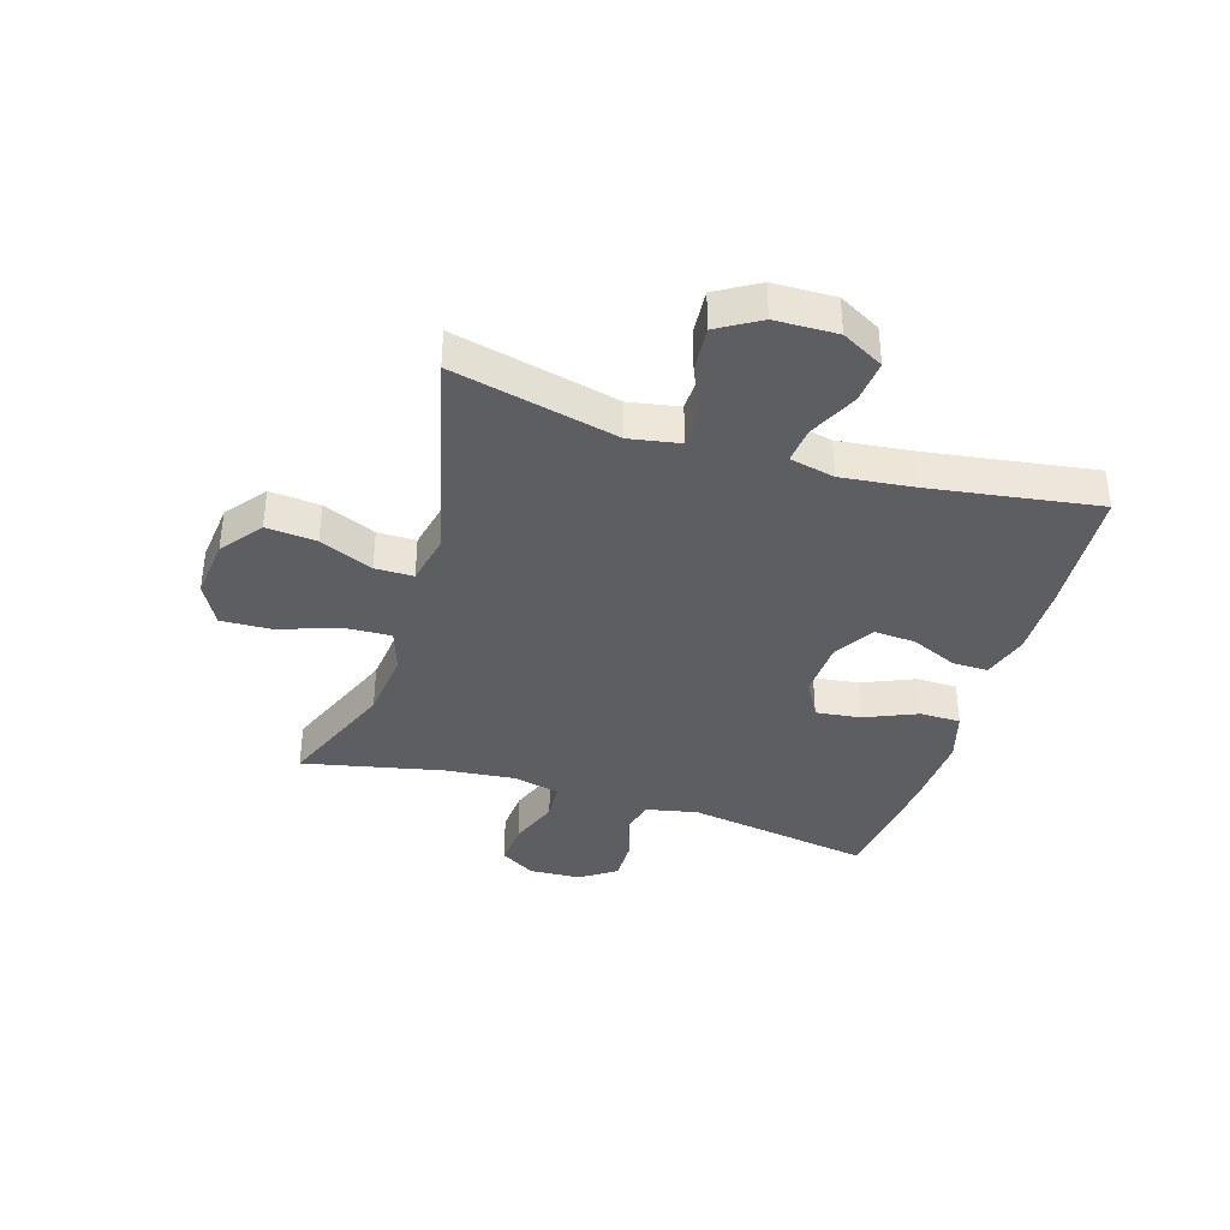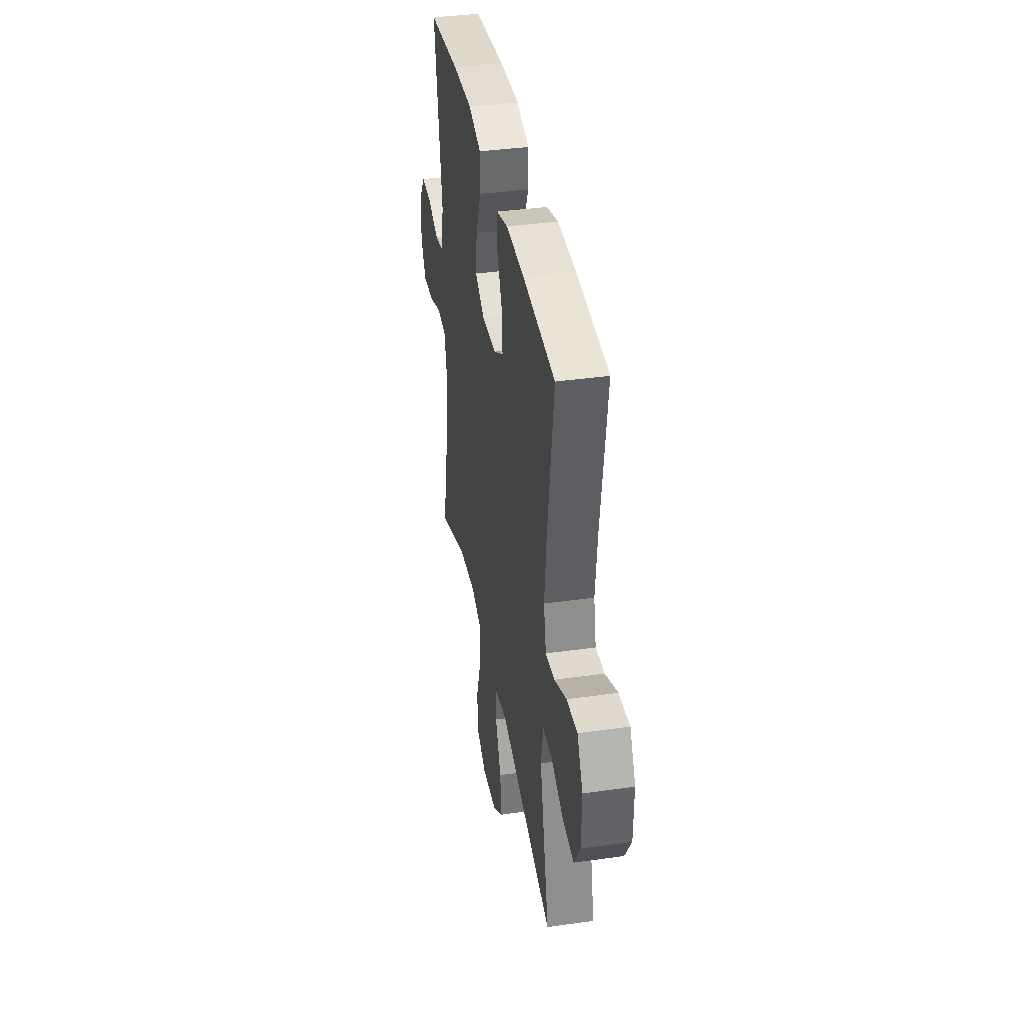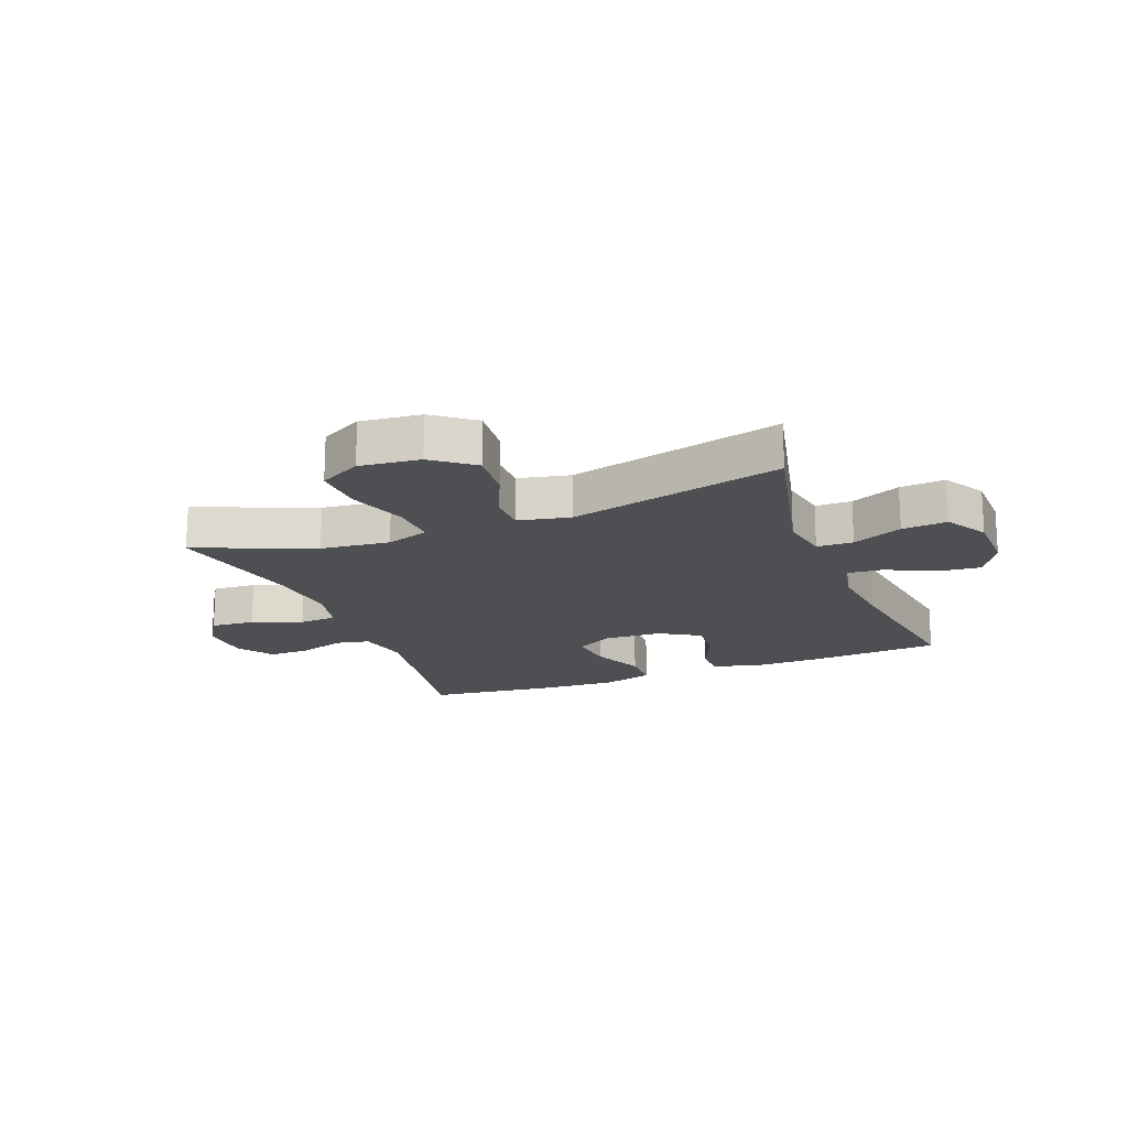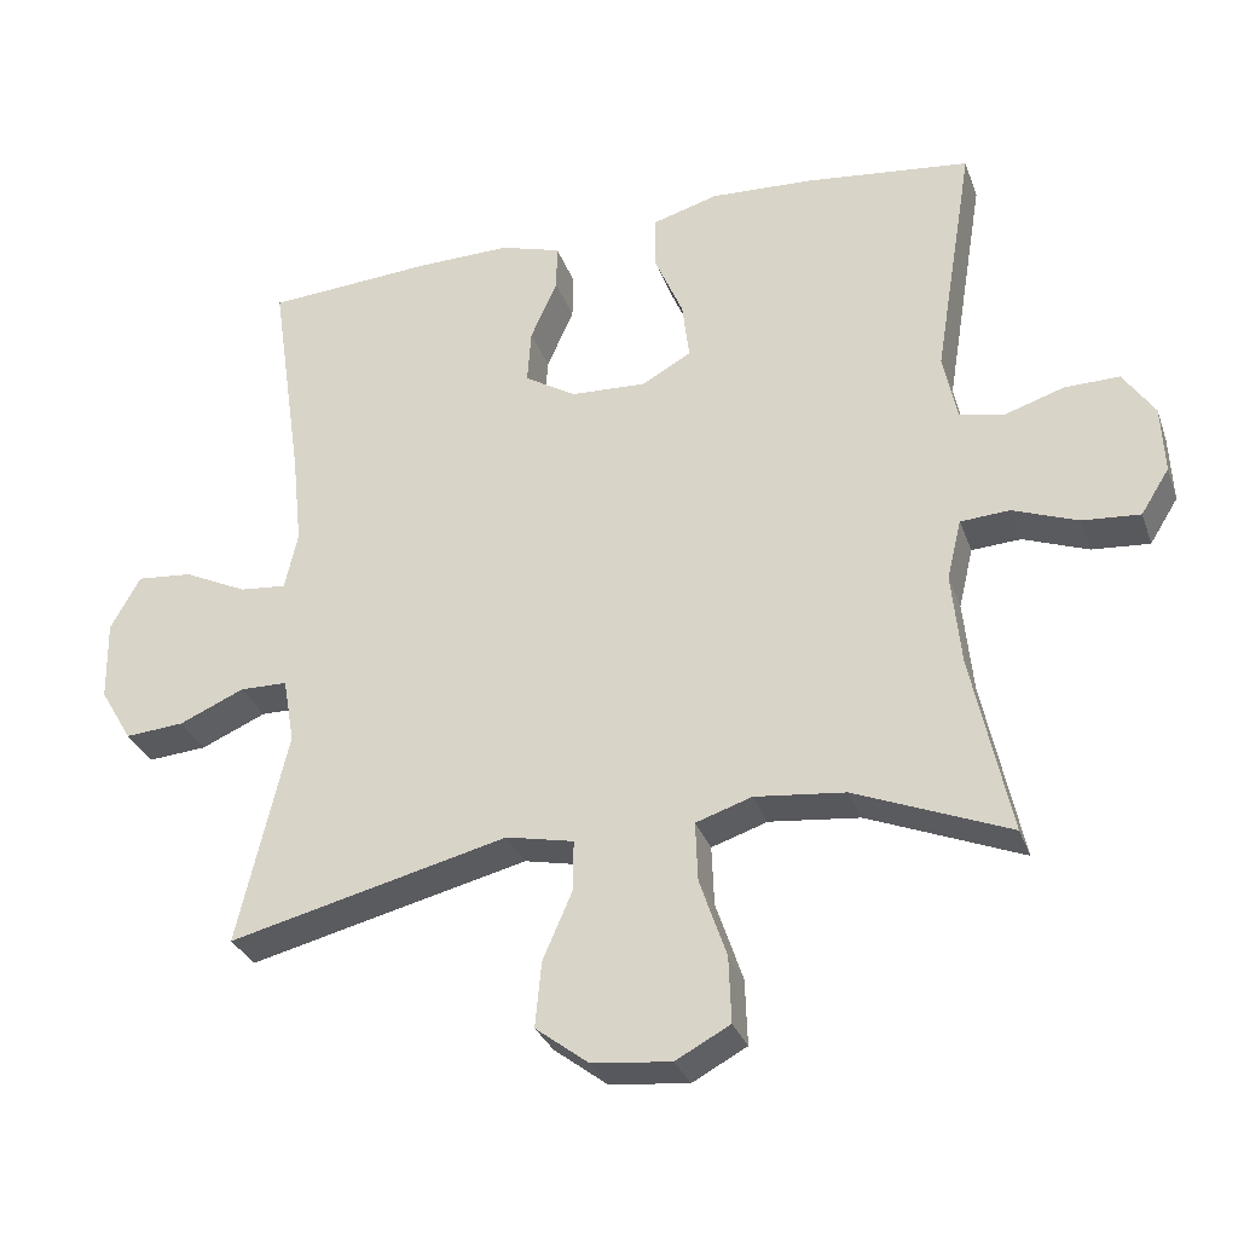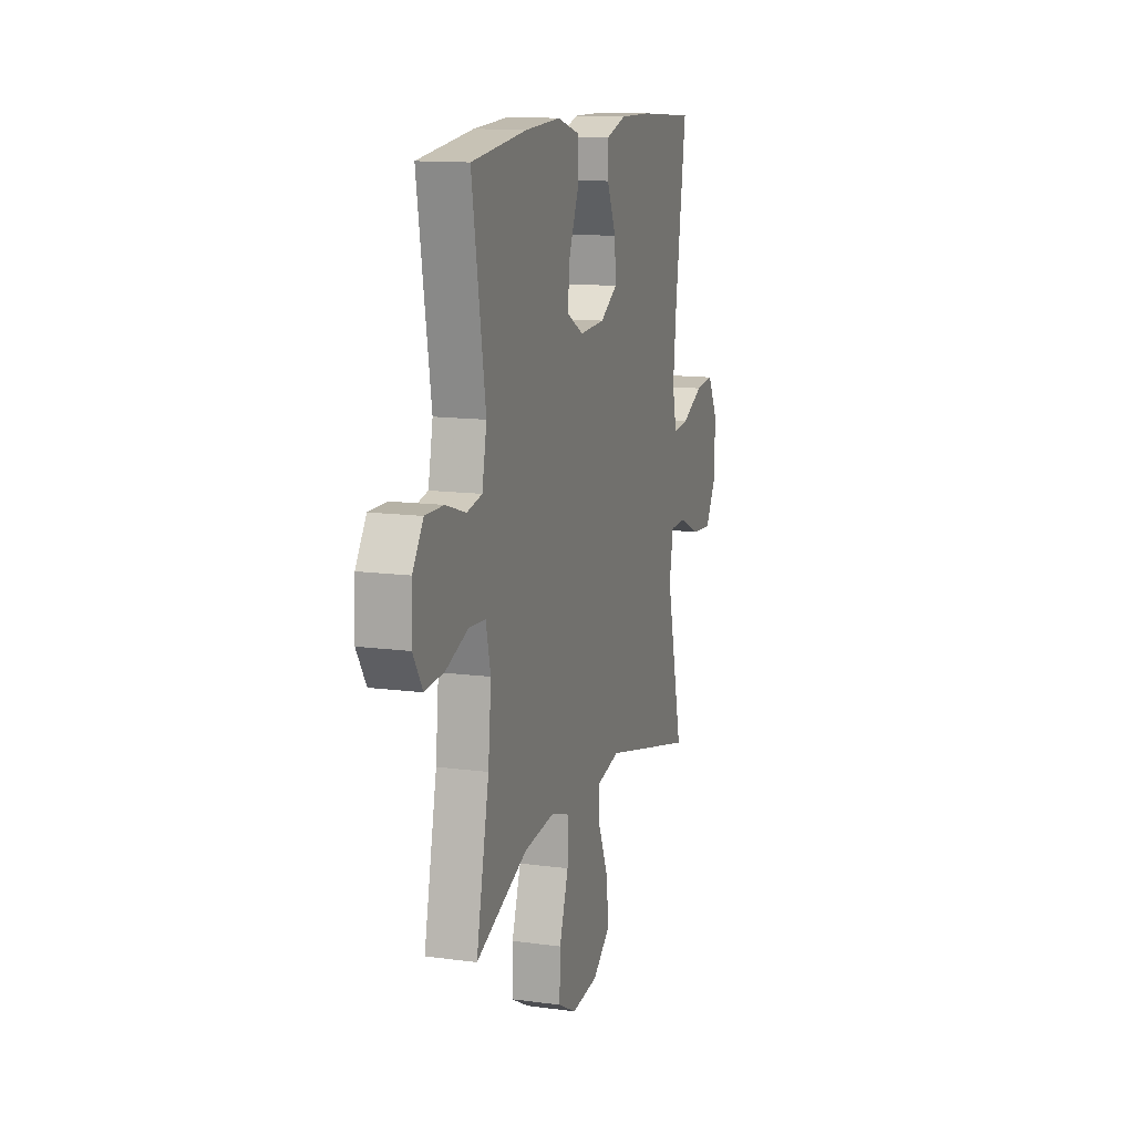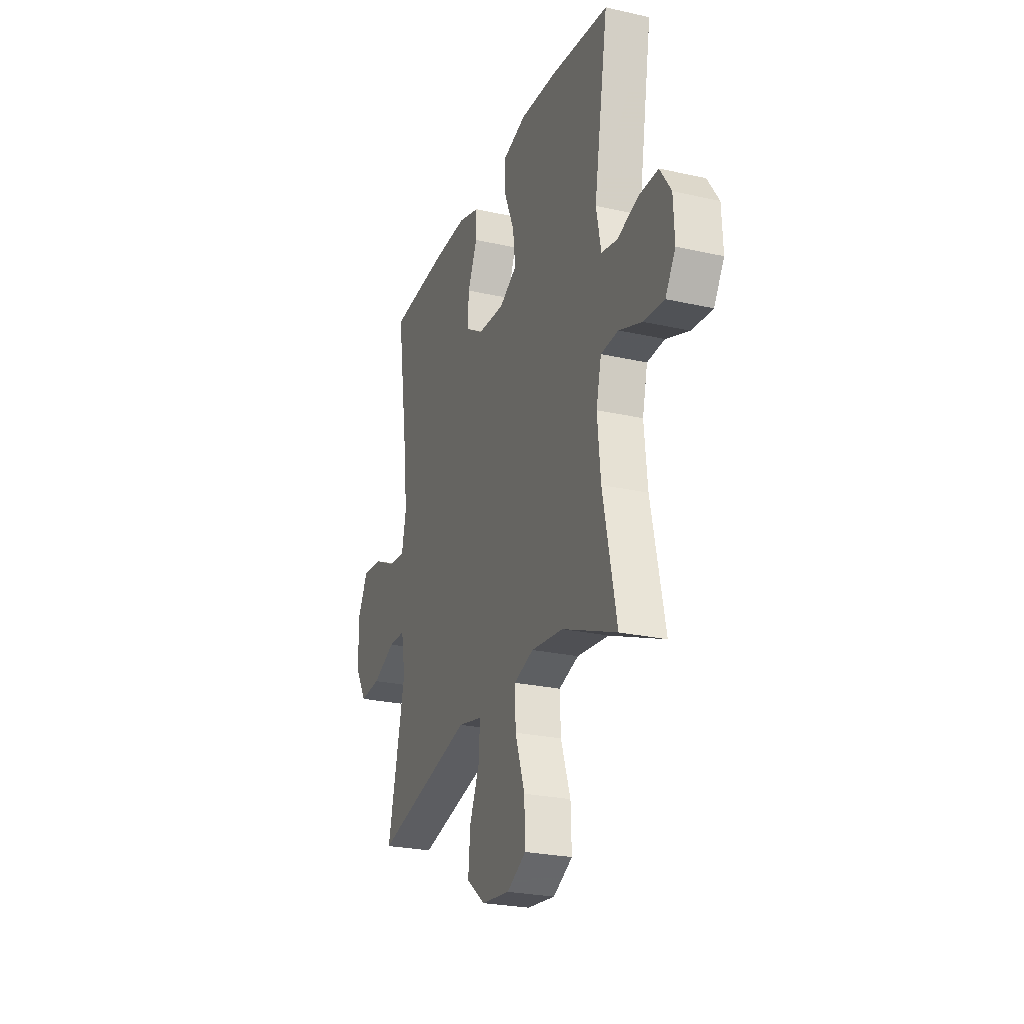
<metadata>
{"format":"obj","ext":"obj","renderer":"f3d","projection":"perspective","resolution":1024,"background":"white","views":[{"elev":-37.6,"azim":-107.0,"up":"+Y"},{"elev":38.4,"azim":-100.1,"up":"+Z"},{"elev":-18.2,"azim":-158.7,"up":"+Y"},{"elev":-31.0,"azim":17.9,"up":"+Z"},{"elev":13.0,"azim":107.1,"up":"+Z"},{"elev":-25.1,"azim":69.9,"up":"+Z"}]}
</metadata>
<code>
v 0.5 0.07 -0.5
v 0.299 0.07 -0.418
v 0.181 0.07 -0.405
v 0.108 0.07 -0.429
v 0.111 0.07 -0.507
v 0.146 0.07 -0.61
v 0.149 0.07 -0.696
v 0.078 0.07 -0.734
v -0.025 0.07 -0.723
v -0.094 0.07 -0.67
v -0.086 0.07 -0.585
v -0.047 0.07 -0.495
v -0.047 0.07 -0.43
v -0.135 0.07 -0.411
v -0.5 0.07 -0.5
v -0.435 0.07 -0.221
v -0.45 0.07 -0.136
v -0.512 0.07 -0.135
v -0.597 0.07 -0.172
v -0.674 0.07 -0.178
v -0.716 0.07 -0.107
v -0.718 0.07 -0.002
v -0.679 0.07 0.069
v -0.606 0.07 0.062
v -0.523 0.07 0.022
v -0.462 0.07 0.016
v -0.445 0.07 0.092
v -0.458 0.07 0.214
v -0.5 0.07 0.5
v -0.281 0.07 0.515
v -0.158 0.07 0.517
v -0.079 0.07 0.493
v -0.08 0.07 0.433
v -0.115 0.07 0.354
v -0.12 0.07 0.283
v -0.053 0.07 0.242
v 0.045 0.07 0.237
v 0.11 0.07 0.273
v 0.101 0.07 0.349
v 0.063 0.07 0.438
v 0.064 0.07 0.507
v 0.15 0.07 0.532
v 0.285 0.07 0.525
v 0.5 0.07 0.5
v 0.448 0.07 0.185
v 0.466 0.07 0.096
v 0.524 0.07 0.084
v 0.602 0.07 0.109
v 0.673 0.07 0.11
v 0.714 0.07 0.049
v 0.718 0.07 -0.039
v 0.681 0.07 -0.098
v 0.606 0.07 -0.092
v 0.521 0.07 -0.06
v 0.457 0.07 -0.064
v 0.438 0.07 -0.143
v 0.45 0.07 -0.264
v 0.5 0 -0.5
v 0.299 0 -0.418
v 0.181 0 -0.405
v 0.108 0 -0.429
v 0.111 0 -0.507
v 0.146 0 -0.61
v 0.149 0 -0.696
v 0.078 0 -0.734
v -0.025 0 -0.723
v -0.094 0 -0.67
v -0.086 0 -0.585
v -0.047 0 -0.495
v -0.047 0 -0.43
v -0.135 0 -0.411
v -0.5 0 -0.5
v -0.435 0 -0.221
v -0.45 0 -0.136
v -0.512 0 -0.135
v -0.597 0 -0.172
v -0.674 0 -0.178
v -0.716 0 -0.107
v -0.718 0 -0.002
v -0.679 0 0.069
v -0.606 0 0.062
v -0.523 0 0.022
v -0.462 0 0.016
v -0.445 0 0.092
v -0.458 0 0.214
v -0.5 0 0.5
v -0.281 0 0.515
v -0.158 0 0.517
v -0.079 0 0.493
v -0.08 0 0.433
v -0.115 0 0.354
v -0.12 0 0.283
v -0.053 0 0.242
v 0.045 0 0.237
v 0.11 0 0.273
v 0.101 0 0.349
v 0.063 0 0.438
v 0.064 0 0.507
v 0.15 0 0.532
v 0.285 0 0.525
v 0.5 0 0.5
v 0.448 0 0.185
v 0.466 0 0.096
v 0.524 0 0.084
v 0.602 0 0.109
v 0.673 0 0.11
v 0.714 0 0.049
v 0.718 0 -0.039
v 0.681 0 -0.098
v 0.606 0 -0.092
v 0.521 0 -0.06
v 0.457 0 -0.064
v 0.438 0 -0.143
v 0.45 0 -0.264
f 51 52 53 54
f 51 54 55
f 50 51 55
f 47 48 49 50
f 47 50 55
f 46 47 55
f 45 46 55 56
f 43 44 45
f 42 43 45 56
f 39 40 41 42
f 38 39 42 56
f 31 32 33 34
f 31 34 35
f 28 29 30 31
f 27 28 31 35
f 26 27 35 36
f 22 23 24 25
f 22 25 26
f 21 22 26
f 18 19 20 21
f 17 18 21 26
f 16 17 26 36
f 14 15 16 36
f 9 10 11 12
f 9 12 13
f 8 9 13
f 5 6 7 8
f 4 5 8 13
f 3 4 13 14
f 57 1 2
f 57 2 3
f 37 38 56 57
f 36 37 57
f 3 14 36 57
f 111 110 109 108
f 112 111 108
f 112 108 107
f 107 106 105 104
f 112 107 104
f 112 104 103
f 113 112 103 102
f 102 101 100
f 113 102 100 99
f 99 98 97 96
f 113 99 96 95
f 91 90 89 88
f 92 91 88
f 88 87 86 85
f 92 88 85 84
f 93 92 84 83
f 82 81 80 79
f 83 82 79
f 83 79 78
f 78 77 76 75
f 83 78 75 74
f 93 83 74 73
f 93 73 72 71
f 69 68 67 66
f 70 69 66
f 70 66 65
f 65 64 63 62
f 70 65 62 61
f 71 70 61 60
f 59 58 114
f 60 59 114
f 114 113 95 94
f 114 94 93
f 114 93 71 60
f 1 58 59 2
f 2 59 60 3
f 3 60 61 4
f 4 61 62 5
f 5 62 63 6
f 6 63 64 7
f 7 64 65 8
f 8 65 66 9
f 9 66 67 10
f 10 67 68 11
f 11 68 69 12
f 12 69 70 13
f 13 70 71 14
f 14 71 72 15
f 15 72 73 16
f 16 73 74 17
f 17 74 75 18
f 18 75 76 19
f 19 76 77 20
f 20 77 78 21
f 21 78 79 22
f 22 79 80 23
f 23 80 81 24
f 24 81 82 25
f 25 82 83 26
f 26 83 84 27
f 27 84 85 28
f 28 85 86 29
f 29 86 87 30
f 30 87 88 31
f 31 88 89 32
f 32 89 90 33
f 33 90 91 34
f 34 91 92 35
f 35 92 93 36
f 36 93 94 37
f 37 94 95 38
f 38 95 96 39
f 39 96 97 40
f 40 97 98 41
f 41 98 99 42
f 42 99 100 43
f 43 100 101 44
f 44 101 102 45
f 45 102 103 46
f 46 103 104 47
f 47 104 105 48
f 48 105 106 49
f 49 106 107 50
f 50 107 108 51
f 51 108 109 52
f 52 109 110 53
f 53 110 111 54
f 54 111 112 55
f 55 112 113 56
f 56 113 114 57
f 57 114 58 1

</code>
